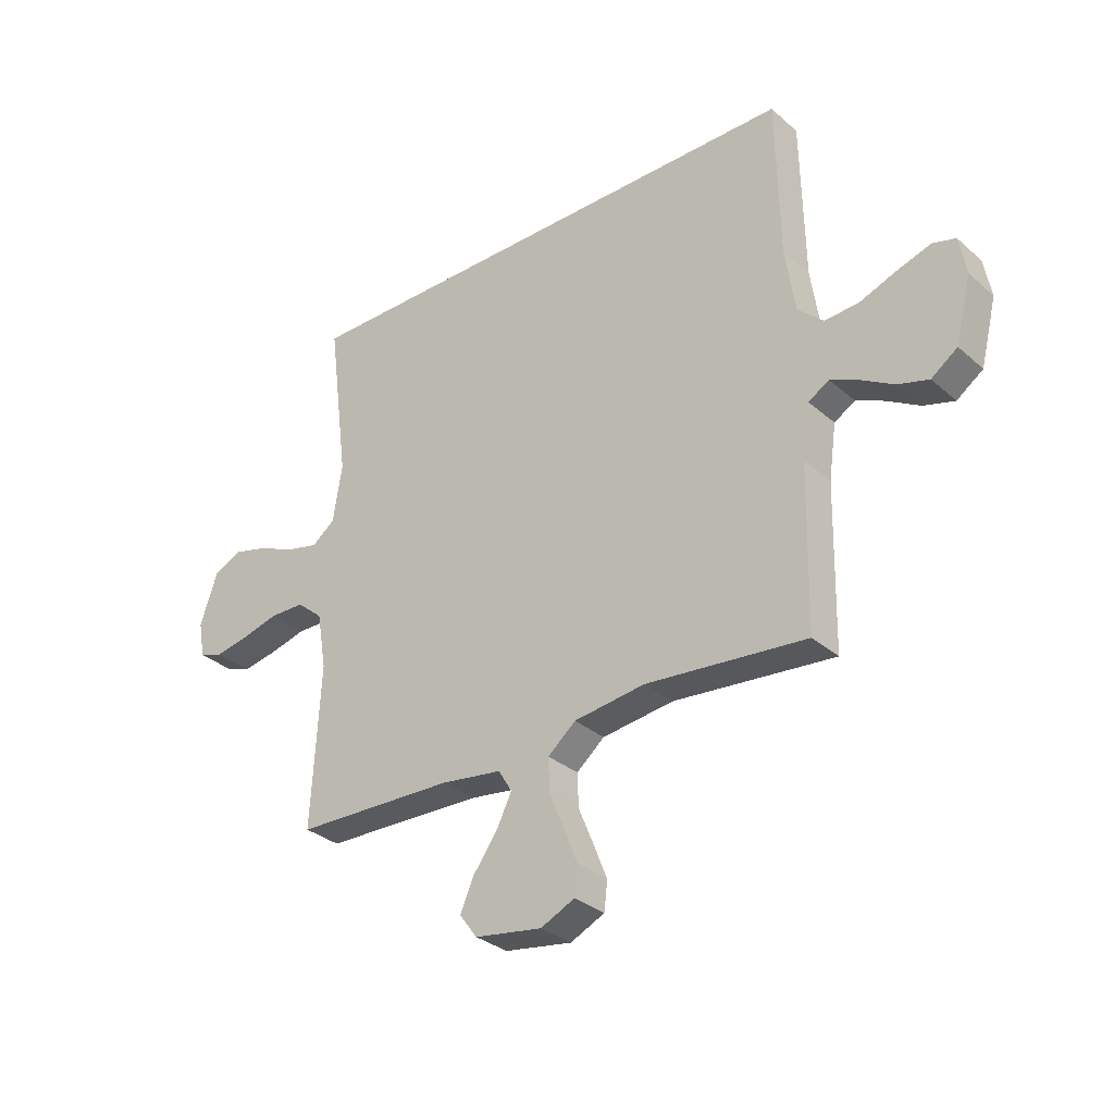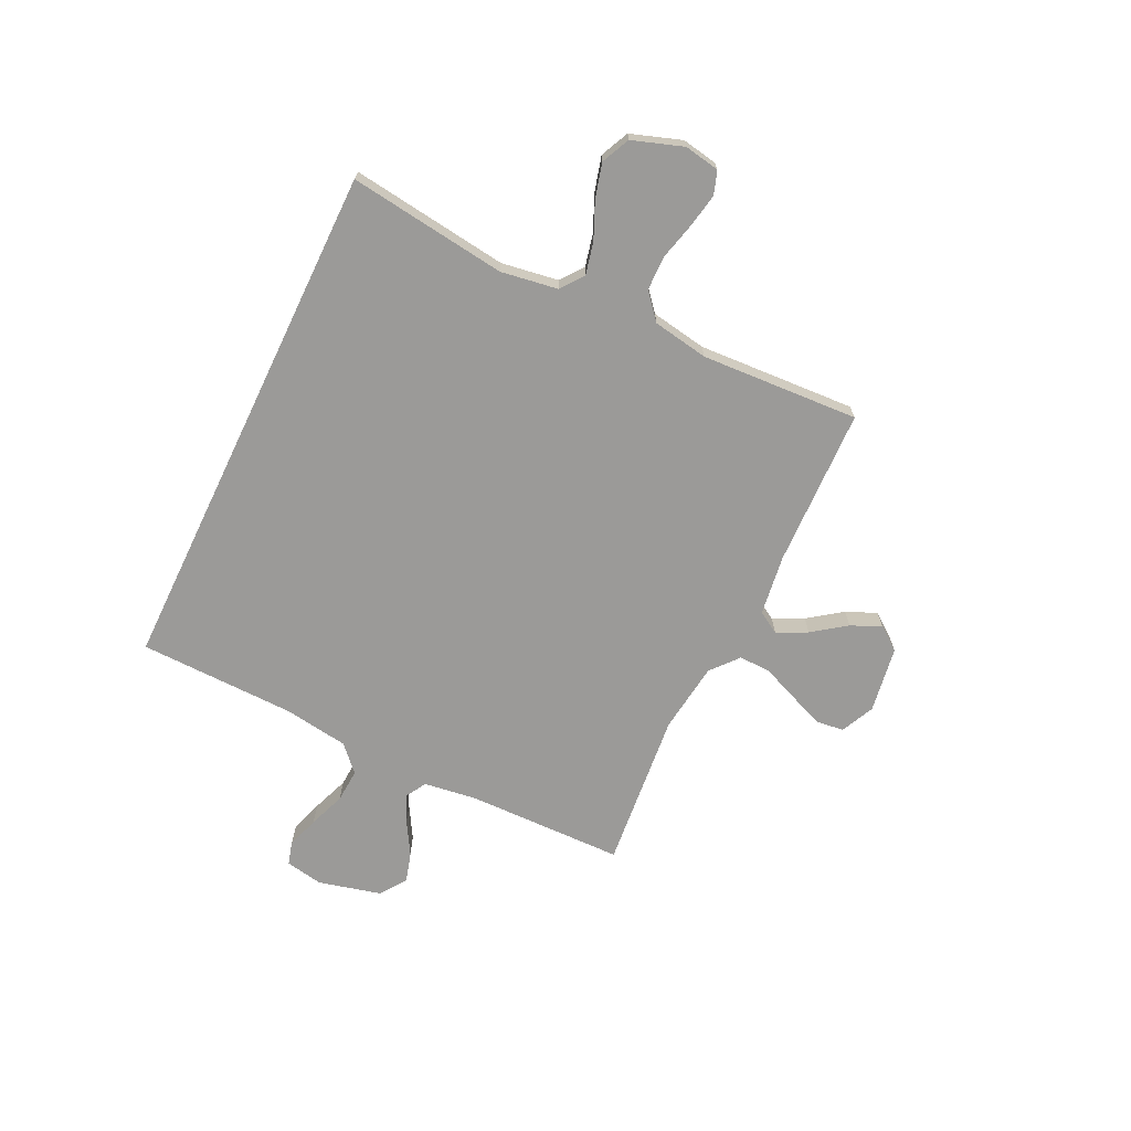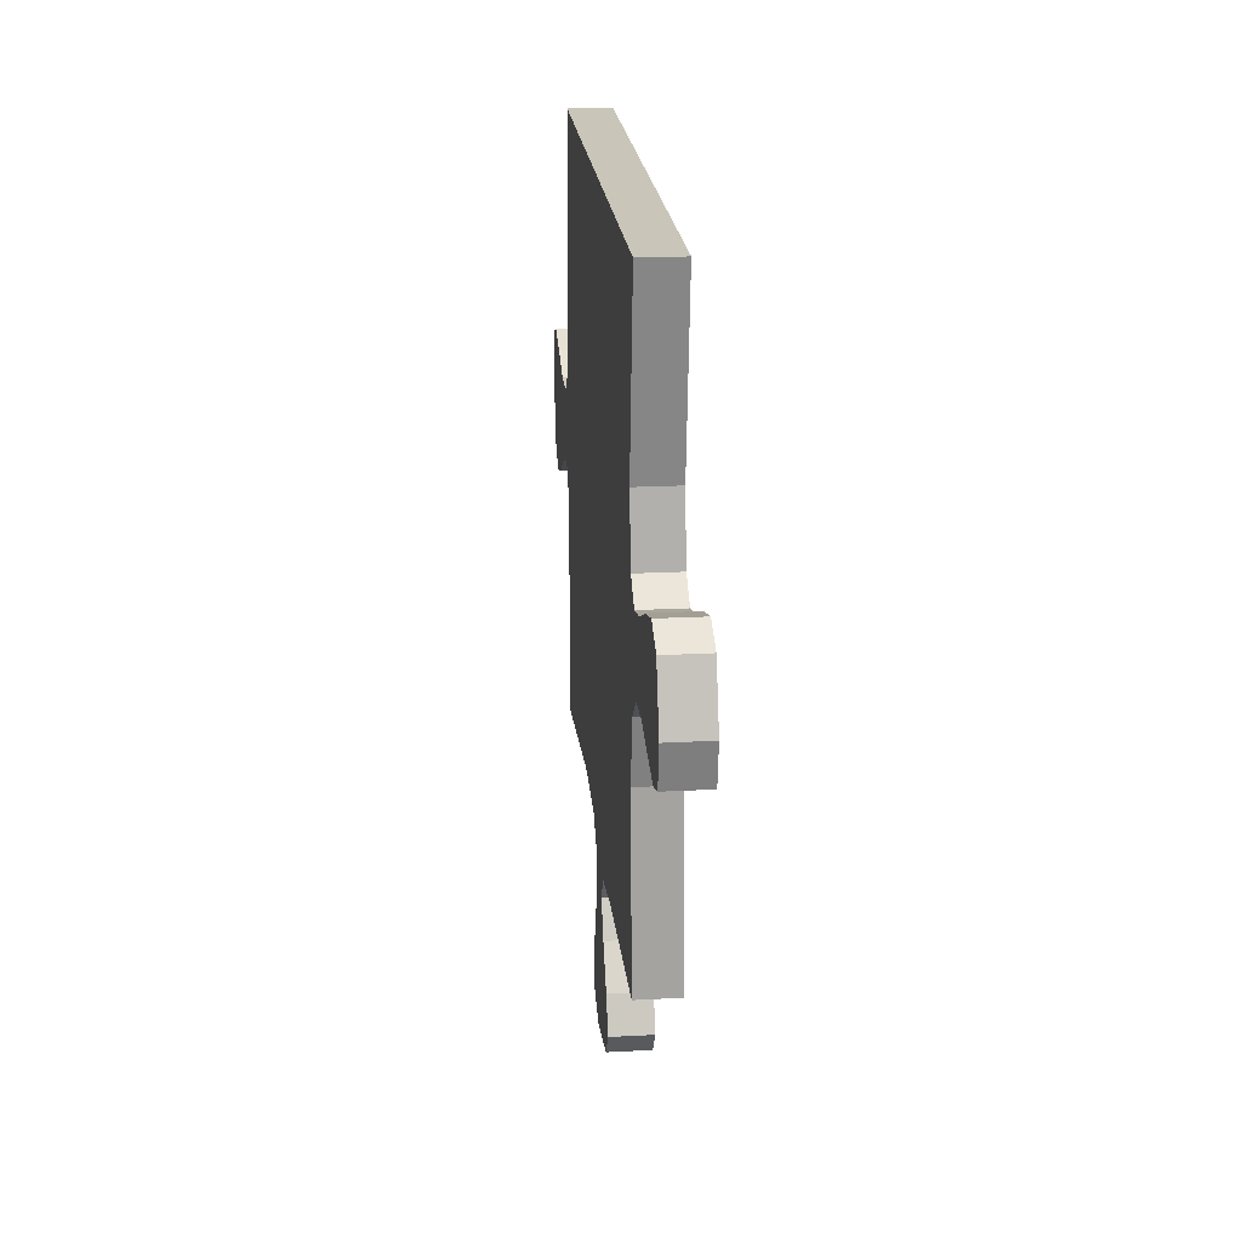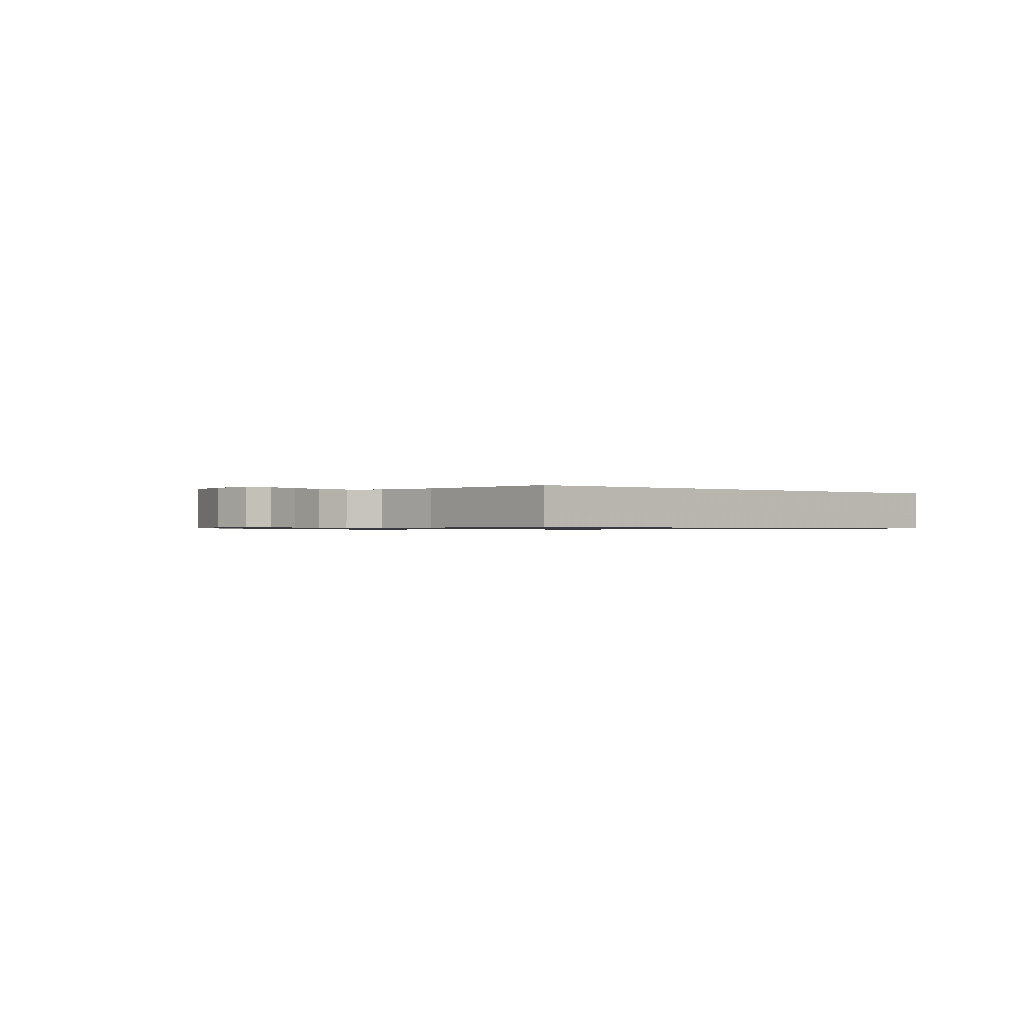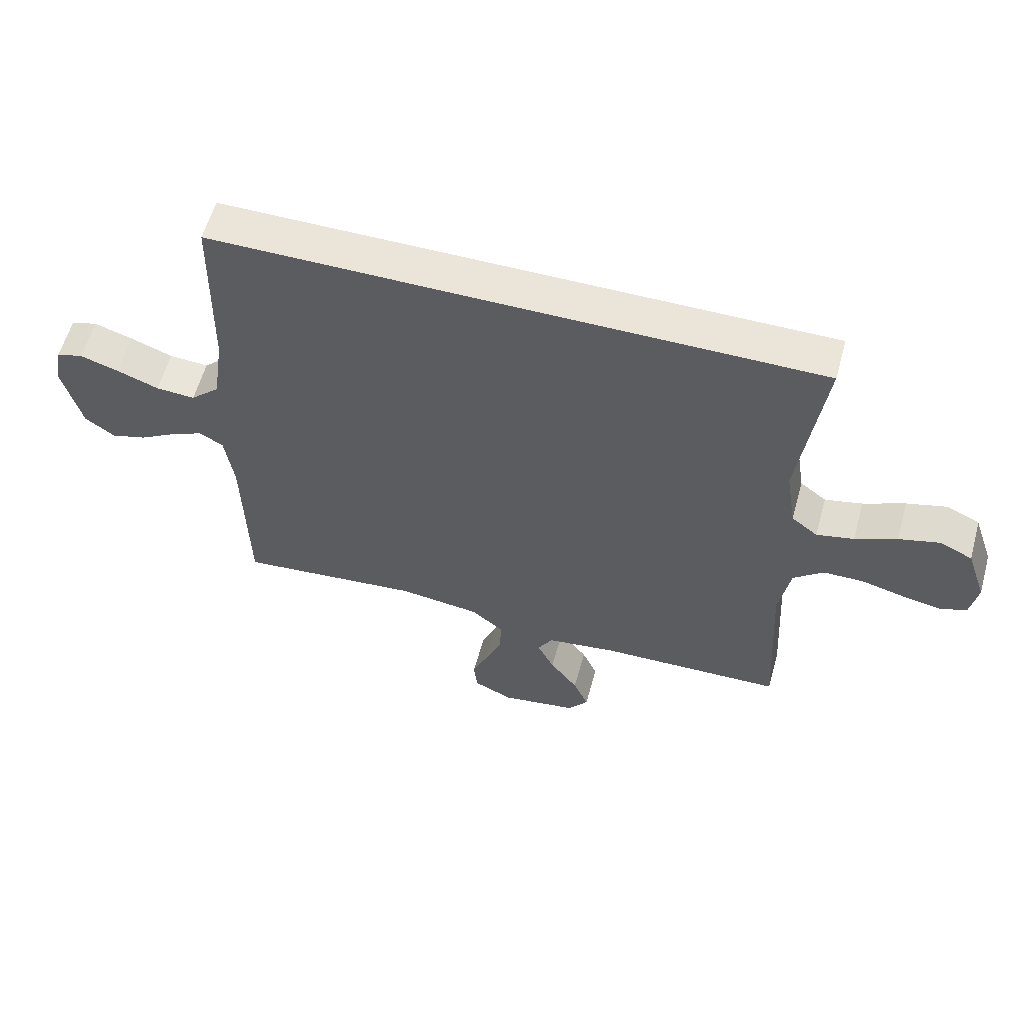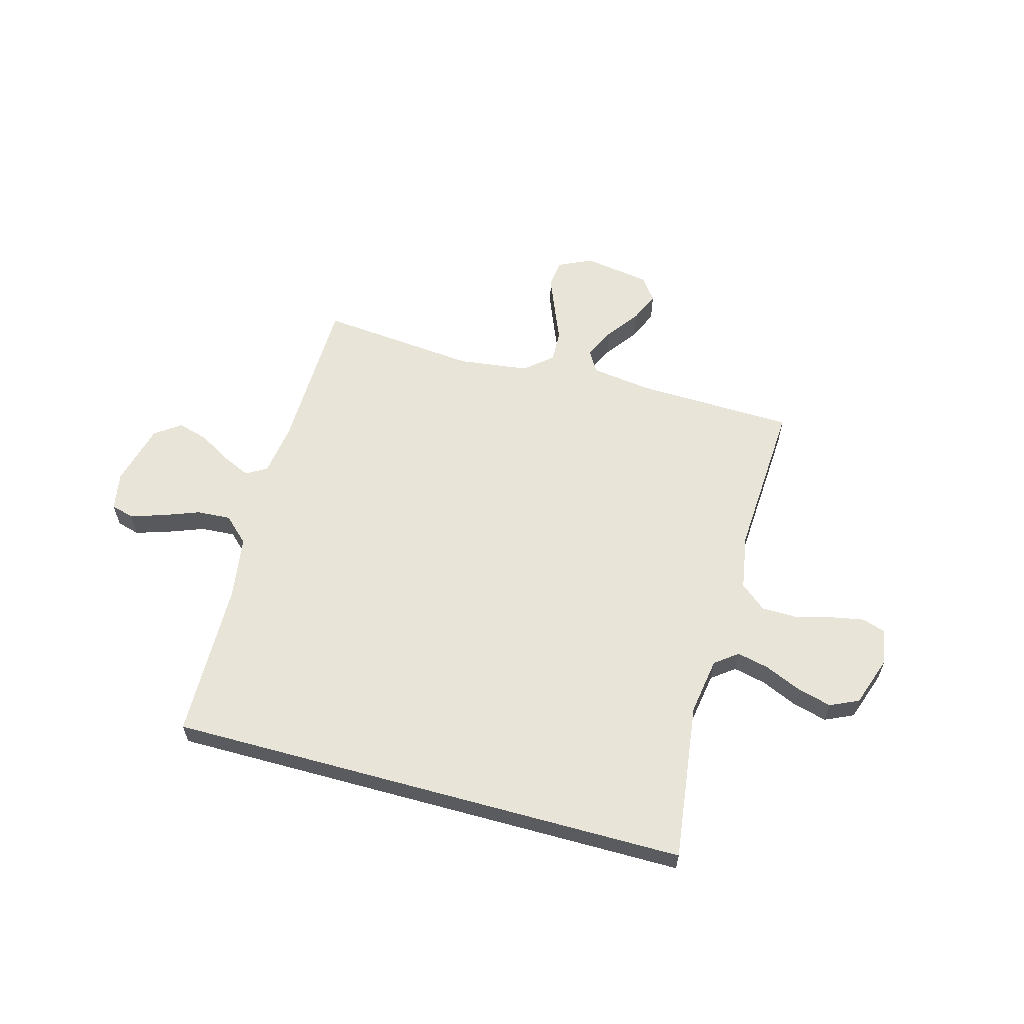
<metadata>
{"format":"obj","ext":"obj","renderer":"f3d","projection":"perspective","resolution":1024,"background":"white","views":[{"elev":-31.5,"azim":-140.5,"up":"+Z"},{"elev":-69.3,"azim":64.3,"up":"+Y"},{"elev":20.7,"azim":84.4,"up":"+Z"},{"elev":-0.7,"azim":-40.2,"up":"+Y"},{"elev":58.7,"azim":15.4,"up":"+Z"},{"elev":60.0,"azim":15.4,"up":"+Y"}]}
</metadata>
<code>
v -0.5 0.07 -0.5
v -0.506 0.07 -0.2
v -0.52 0.07 -0.1
v -0.559 0.07 -0.077
v -0.612 0.07 -0.101
v -0.673 0.07 -0.137
v -0.731 0.07 -0.154
v -0.78 0.07 -0.119
v -0.81 0.07 0
v -0.797 0.07 0.072
v -0.754 0.07 0.084
v -0.691 0.07 0.064
v -0.622 0.07 0.038
v -0.558 0.07 0.034
v -0.51 0.07 0.079
v -0.492 0.07 0.2
v -0.486 0.07 0.5
v 0.503 0.07 0.5
v 0.464 0.07 0.2
v 0.481 0.07 0.092
v 0.524 0.07 0.059
v 0.585 0.07 0.073
v 0.653 0.07 0.103
v 0.719 0.07 0.121
v 0.773 0.07 0.096
v 0.806 0.07 0
v 0.794 0.07 -0.067
v 0.75 0.07 -0.082
v 0.686 0.07 -0.07
v 0.615 0.07 -0.052
v 0.55 0.07 -0.053
v 0.501 0.07 -0.094
v 0.483 0.07 -0.2
v 0.5 0.07 -0.5
v 0.2 0.07 -0.509
v 0.085 0.07 -0.525
v 0.06 0.07 -0.567
v 0.088 0.07 -0.624
v 0.134 0.07 -0.687
v 0.159 0.07 -0.745
v 0.126 0.07 -0.789
v 0 0.07 -0.809
v -0.064 0.07 -0.779
v -0.07 0.07 -0.726
v -0.044 0.07 -0.661
v -0.016 0.07 -0.593
v -0.014 0.07 -0.532
v -0.066 0.07 -0.488
v -0.2 0.07 -0.471
v -0.5 0 -0.5
v -0.506 0 -0.2
v -0.52 0 -0.1
v -0.559 0 -0.077
v -0.612 0 -0.101
v -0.673 0 -0.137
v -0.731 0 -0.154
v -0.78 0 -0.119
v -0.81 0 0
v -0.797 0 0.072
v -0.754 0 0.084
v -0.691 0 0.064
v -0.622 0 0.038
v -0.558 0 0.034
v -0.51 0 0.079
v -0.492 0 0.2
v -0.486 0 0.5
v 0.503 0 0.5
v 0.464 0 0.2
v 0.481 0 0.092
v 0.524 0 0.059
v 0.585 0 0.073
v 0.653 0 0.103
v 0.719 0 0.121
v 0.773 0 0.096
v 0.806 0 0
v 0.794 0 -0.067
v 0.75 0 -0.082
v 0.686 0 -0.07
v 0.615 0 -0.052
v 0.55 0 -0.053
v 0.501 0 -0.094
v 0.483 0 -0.2
v 0.5 0 -0.5
v 0.2 0 -0.509
v 0.085 0 -0.525
v 0.06 0 -0.567
v 0.088 0 -0.624
v 0.134 0 -0.687
v 0.159 0 -0.745
v 0.126 0 -0.789
v 0 0 -0.809
v -0.064 0 -0.779
v -0.07 0 -0.726
v -0.044 0 -0.661
v -0.016 0 -0.593
v -0.014 0 -0.532
v -0.066 0 -0.488
v -0.2 0 -0.471
f 44 45 46
f 43 44 46
f 42 43 46
f 41 42 46
f 40 41 46
f 39 40 46
f 38 39 46
f 37 38 46 47
f 36 37 47 48
f 33 34 35
f 35 36 48
f 33 35 48
f 32 33 48
f 28 29 30
f 27 28 30
f 26 27 30
f 25 26 30
f 24 25 30
f 23 24 30
f 22 23 30
f 21 22 30 31
f 32 48 49
f 31 32 49
f 21 31 49
f 20 21 49
f 16 17 18 19
f 11 12 13
f 10 11 13
f 9 10 13
f 8 9 13
f 7 8 13
f 6 7 13
f 5 6 13
f 4 5 13 14
f 3 4 14 15
f 49 1 2
f 20 49 2
f 19 20 2
f 16 19 2
f 15 16 2
f 2 3 15
f 95 94 93
f 95 93 92
f 95 92 91
f 95 91 90
f 95 90 89
f 95 89 88
f 95 88 87
f 96 95 87 86
f 97 96 86 85
f 84 83 82
f 97 85 84
f 97 84 82
f 97 82 81
f 79 78 77
f 79 77 76
f 79 76 75
f 79 75 74
f 79 74 73
f 79 73 72
f 79 72 71
f 80 79 71 70
f 98 97 81
f 98 81 80
f 98 80 70
f 98 70 69
f 68 67 66 65
f 62 61 60
f 62 60 59
f 62 59 58
f 62 58 57
f 62 57 56
f 62 56 55
f 62 55 54
f 63 62 54 53
f 64 63 53 52
f 51 50 98
f 51 98 69
f 51 69 68
f 51 68 65
f 51 65 64
f 64 52 51
f 1 50 51 2
f 2 51 52 3
f 3 52 53 4
f 4 53 54 5
f 5 54 55 6
f 6 55 56 7
f 7 56 57 8
f 8 57 58 9
f 9 58 59 10
f 10 59 60 11
f 11 60 61 12
f 12 61 62 13
f 13 62 63 14
f 14 63 64 15
f 15 64 65 16
f 16 65 66 17
f 17 66 67 18
f 18 67 68 19
f 19 68 69 20
f 20 69 70 21
f 21 70 71 22
f 22 71 72 23
f 23 72 73 24
f 24 73 74 25
f 25 74 75 26
f 26 75 76 27
f 27 76 77 28
f 28 77 78 29
f 29 78 79 30
f 30 79 80 31
f 31 80 81 32
f 32 81 82 33
f 33 82 83 34
f 34 83 84 35
f 35 84 85 36
f 36 85 86 37
f 37 86 87 38
f 38 87 88 39
f 39 88 89 40
f 40 89 90 41
f 41 90 91 42
f 42 91 92 43
f 43 92 93 44
f 44 93 94 45
f 45 94 95 46
f 46 95 96 47
f 47 96 97 48
f 48 97 98 49
f 49 98 50 1

</code>
